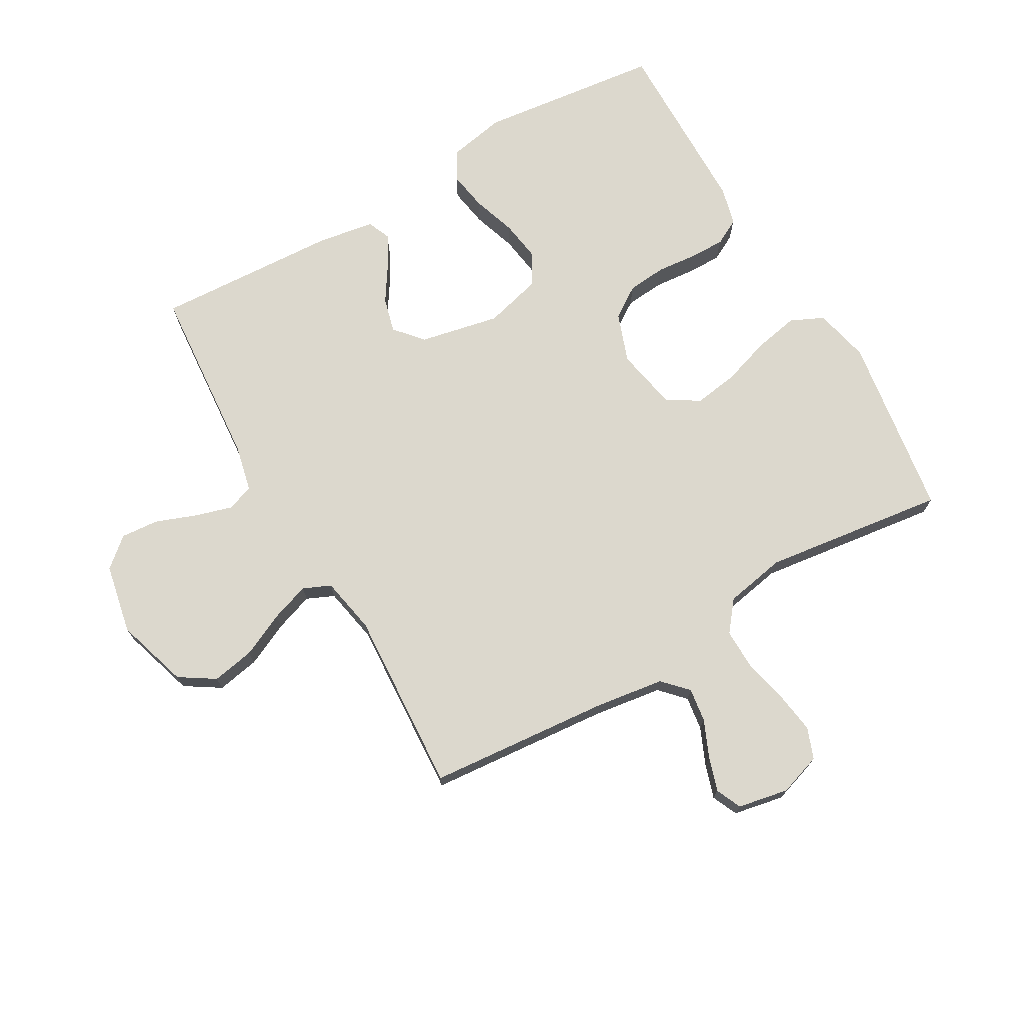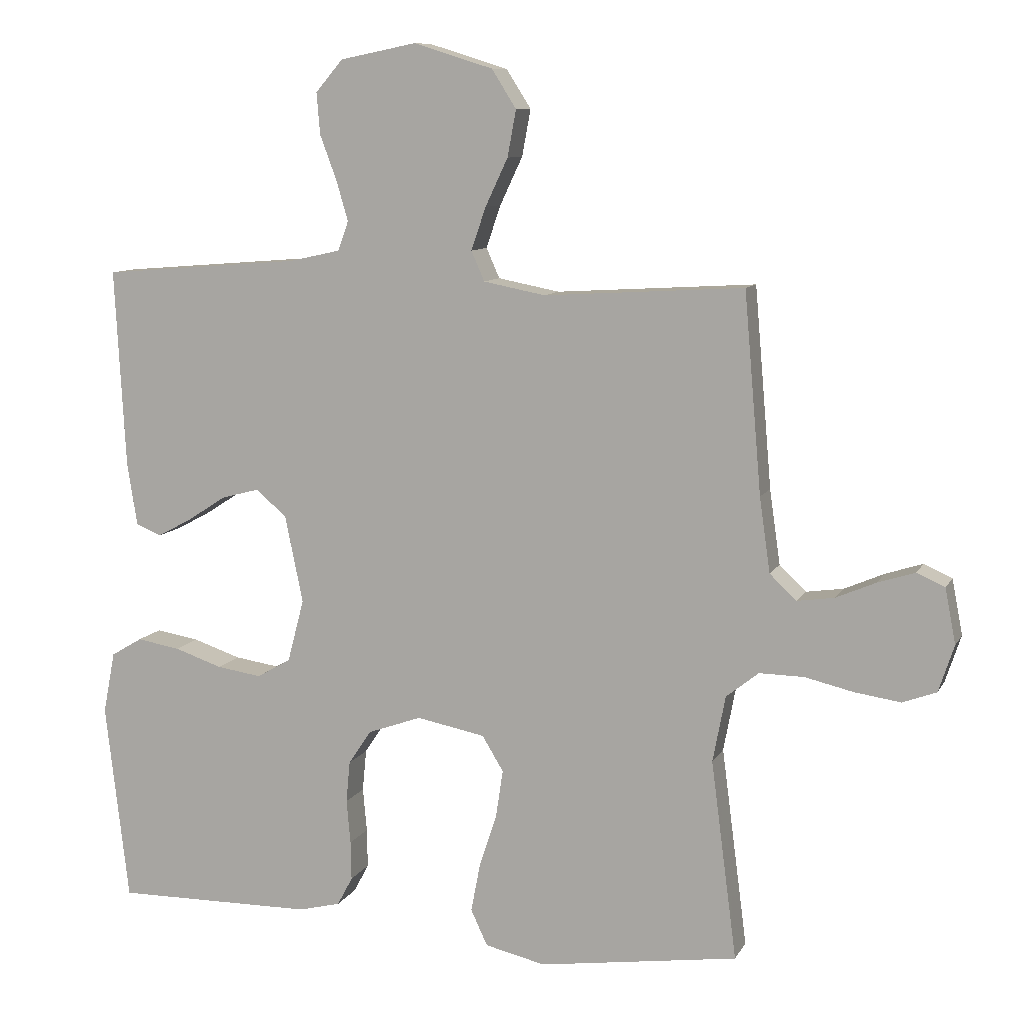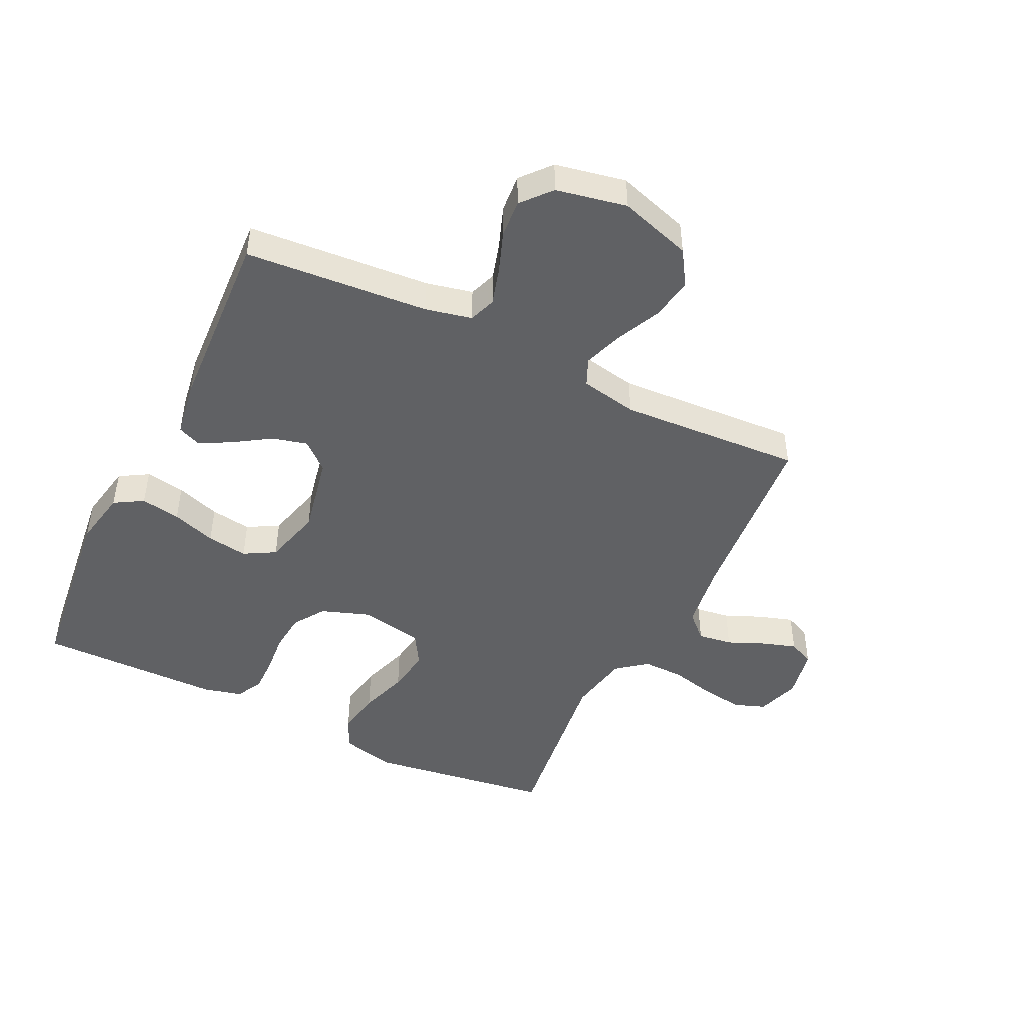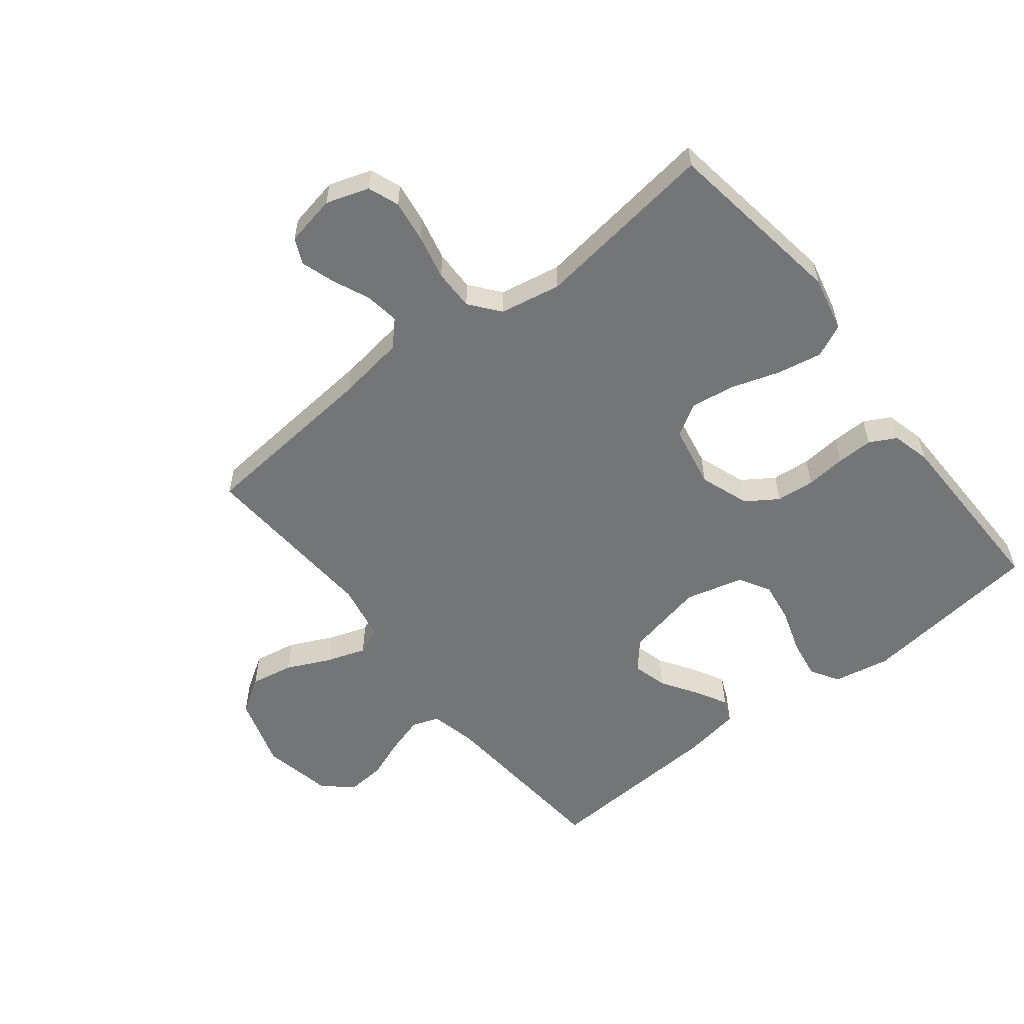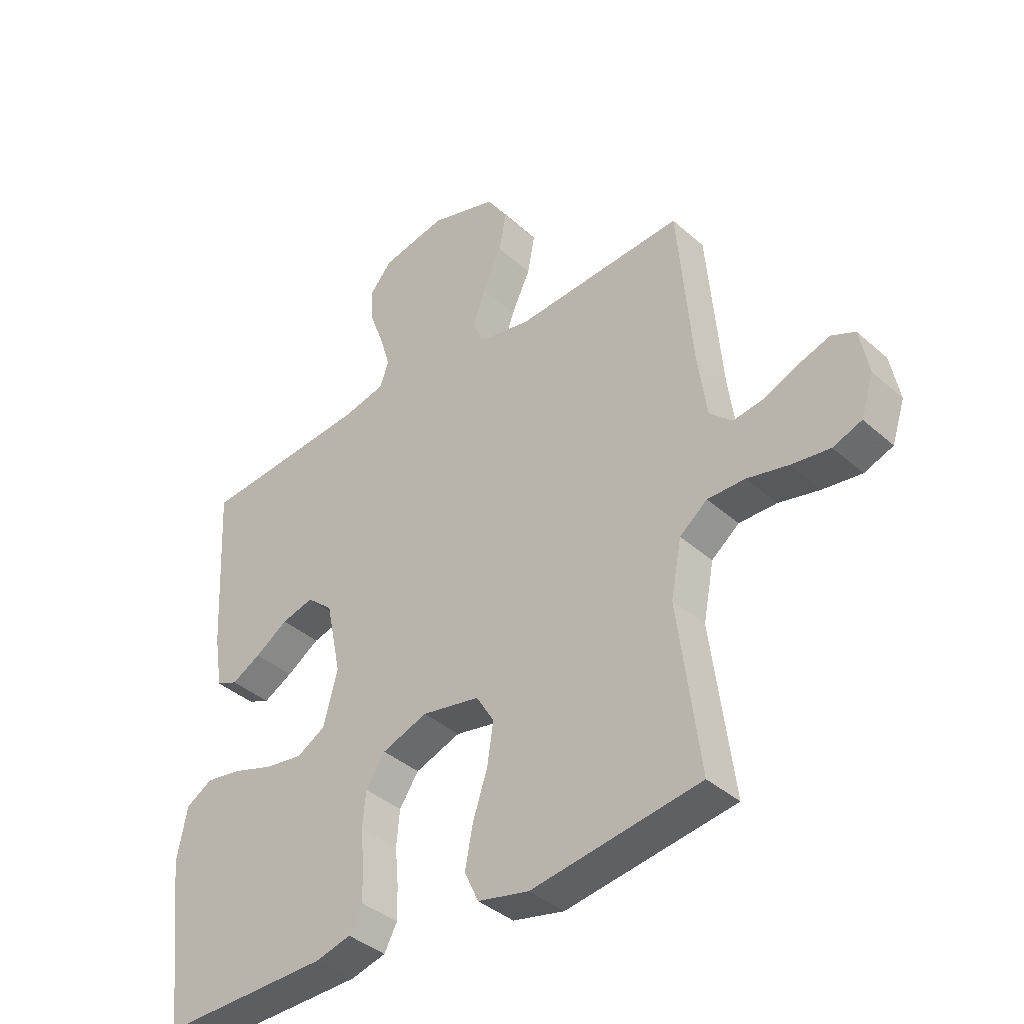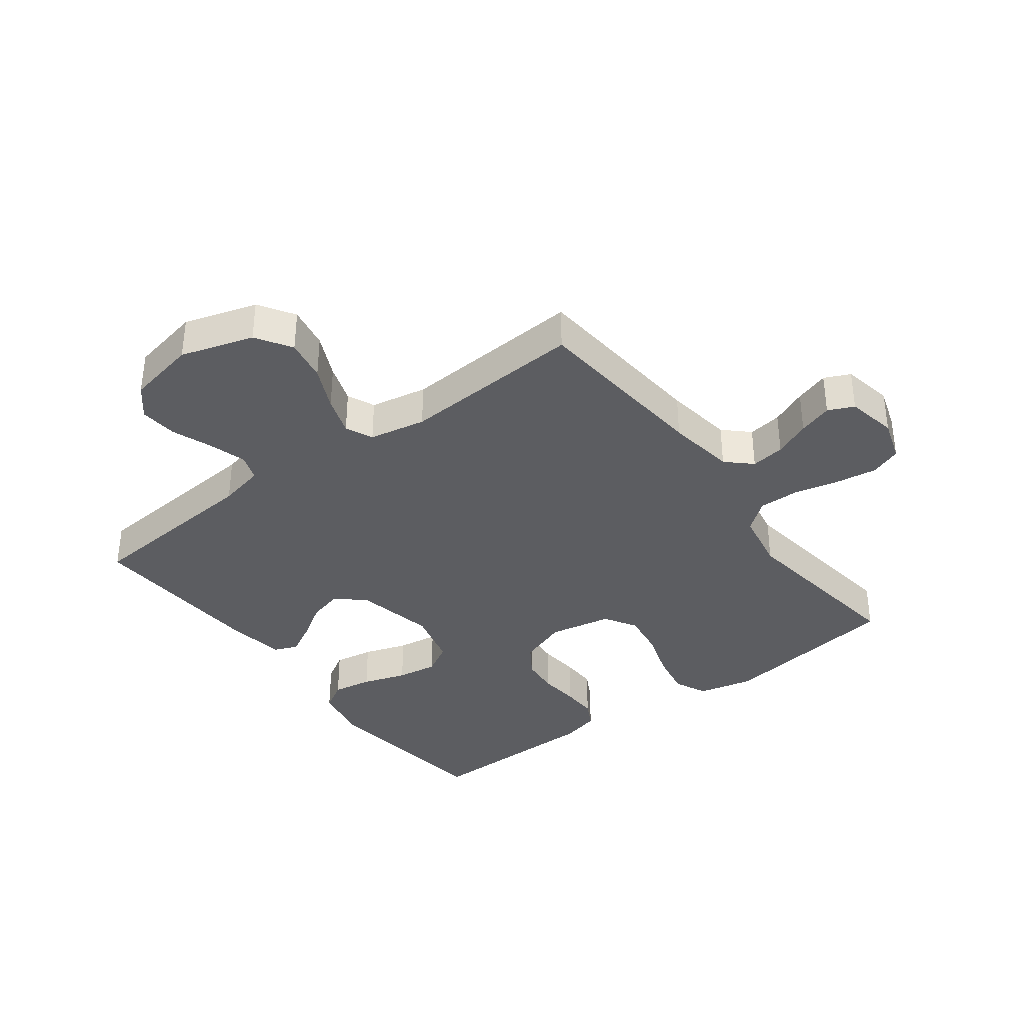
<metadata>
{"format":"obj","ext":"obj","renderer":"f3d","projection":"perspective","resolution":1024,"background":"white","views":[{"elev":72.5,"azim":60.1,"up":"+Y"},{"elev":9.6,"azim":18.0,"up":"+Z"},{"elev":-46.9,"azim":-26.0,"up":"+Y"},{"elev":-56.4,"azim":128.4,"up":"+Y"},{"elev":-39.1,"azim":42.3,"up":"+Z"},{"elev":-36.4,"azim":37.0,"up":"+Y"}]}
</metadata>
<code>
v 0.5 0.07 -0.5
v 0.2 0.07 -0.543
v 0.109 0.07 -0.522
v 0.084 0.07 -0.468
v 0.098 0.07 -0.395
v 0.124 0.07 -0.316
v 0.135 0.07 -0.243
v 0.103 0.07 -0.19
v 0 0.07 -0.17
v -0.081 0.07 -0.199
v -0.115 0.07 -0.25
v -0.121 0.07 -0.313
v -0.115 0.07 -0.379
v -0.114 0.07 -0.438
v -0.137 0.07 -0.481
v -0.2 0.07 -0.497
v -0.5 0.07 -0.5
v -0.535 0.07 -0.2
v -0.517 0.07 -0.107
v -0.47 0.07 -0.079
v -0.405 0.07 -0.09
v -0.333 0.07 -0.114
v -0.266 0.07 -0.124
v -0.215 0.07 -0.095
v -0.19 0.07 0
v -0.217 0.07 0.131
v -0.263 0.07 0.171
v -0.32 0.07 0.156
v -0.379 0.07 0.118
v -0.431 0.07 0.09
v -0.469 0.07 0.106
v -0.484 0.07 0.2
v -0.5 0.07 0.5
v -0.2 0.07 0.524
v -0.124 0.07 0.541
v -0.108 0.07 0.585
v -0.126 0.07 0.646
v -0.151 0.07 0.713
v -0.156 0.07 0.775
v -0.115 0.07 0.823
v 0 0.07 0.846
v 0.119 0.07 0.809
v 0.156 0.07 0.751
v 0.143 0.07 0.681
v 0.109 0.07 0.609
v 0.087 0.07 0.545
v 0.107 0.07 0.5
v 0.2 0.07 0.482
v 0.5 0.07 0.5
v 0.526 0.07 0.2
v 0.542 0.07 0.088
v 0.582 0.07 0.05
v 0.638 0.07 0.058
v 0.698 0.07 0.084
v 0.754 0.07 0.102
v 0.796 0.07 0.083
v 0.812 0.07 0
v 0.789 0.07 -0.07
v 0.738 0.07 -0.089
v 0.669 0.07 -0.079
v 0.596 0.07 -0.062
v 0.529 0.07 -0.061
v 0.48 0.07 -0.1
v 0.461 0.07 -0.2
v 0.5 0 -0.5
v 0.2 0 -0.543
v 0.109 0 -0.522
v 0.084 0 -0.468
v 0.098 0 -0.395
v 0.124 0 -0.316
v 0.135 0 -0.243
v 0.103 0 -0.19
v 0 0 -0.17
v -0.081 0 -0.199
v -0.115 0 -0.25
v -0.121 0 -0.313
v -0.115 0 -0.379
v -0.114 0 -0.438
v -0.137 0 -0.481
v -0.2 0 -0.497
v -0.5 0 -0.5
v -0.535 0 -0.2
v -0.517 0 -0.107
v -0.47 0 -0.079
v -0.405 0 -0.09
v -0.333 0 -0.114
v -0.266 0 -0.124
v -0.215 0 -0.095
v -0.19 0 0
v -0.217 0 0.131
v -0.263 0 0.171
v -0.32 0 0.156
v -0.379 0 0.118
v -0.431 0 0.09
v -0.469 0 0.106
v -0.484 0 0.2
v -0.5 0 0.5
v -0.2 0 0.524
v -0.124 0 0.541
v -0.108 0 0.585
v -0.126 0 0.646
v -0.151 0 0.713
v -0.156 0 0.775
v -0.115 0 0.823
v 0 0 0.846
v 0.119 0 0.809
v 0.156 0 0.751
v 0.143 0 0.681
v 0.109 0 0.609
v 0.087 0 0.545
v 0.107 0 0.5
v 0.2 0 0.482
v 0.5 0 0.5
v 0.526 0 0.2
v 0.542 0 0.088
v 0.582 0 0.05
v 0.638 0 0.058
v 0.698 0 0.084
v 0.754 0 0.102
v 0.796 0 0.083
v 0.812 0 0
v 0.789 0 -0.07
v 0.738 0 -0.089
v 0.669 0 -0.079
v 0.596 0 -0.062
v 0.529 0 -0.061
v 0.48 0 -0.1
v 0.461 0 -0.2
f 59 60 61
f 58 59 61
f 57 58 61
f 56 57 61
f 55 56 61
f 54 55 61
f 53 54 61
f 52 53 61 62
f 51 52 62 63
f 48 49 50
f 50 51 63
f 48 50 63
f 47 48 63
f 43 44 45
f 42 43 45
f 41 42 45
f 40 41 45
f 39 40 45
f 38 39 45
f 37 38 45
f 36 37 45 46
f 35 36 46 47
f 32 33 34
f 31 32 34
f 30 31 34
f 29 30 34
f 28 29 34
f 34 35 47
f 28 34 47
f 27 28 47
f 20 21 22
f 19 20 22
f 18 19 22
f 17 18 22
f 16 17 22
f 15 16 22
f 14 15 22
f 13 14 22
f 12 13 22
f 11 12 22 23
f 10 11 23 24
f 4 5 6
f 3 4 6
f 2 3 6
f 1 2 6
f 64 1 6
f 64 6 7
f 47 63 64
f 27 47 64
f 26 27 64
f 25 26 64
f 9 10 24 25
f 8 9 25 64
f 7 8 64
f 125 124 123
f 125 123 122
f 125 122 121
f 125 121 120
f 125 120 119
f 125 119 118
f 125 118 117
f 126 125 117 116
f 127 126 116 115
f 114 113 112
f 127 115 114
f 127 114 112
f 127 112 111
f 109 108 107
f 109 107 106
f 109 106 105
f 109 105 104
f 109 104 103
f 109 103 102
f 109 102 101
f 110 109 101 100
f 111 110 100 99
f 98 97 96
f 98 96 95
f 98 95 94
f 98 94 93
f 98 93 92
f 111 99 98
f 111 98 92
f 111 92 91
f 86 85 84
f 86 84 83
f 86 83 82
f 86 82 81
f 86 81 80
f 86 80 79
f 86 79 78
f 86 78 77
f 86 77 76
f 87 86 76 75
f 88 87 75 74
f 70 69 68
f 70 68 67
f 70 67 66
f 70 66 65
f 70 65 128
f 71 70 128
f 128 127 111
f 128 111 91
f 128 91 90
f 128 90 89
f 89 88 74 73
f 128 89 73 72
f 128 72 71
f 1 65 66 2
f 2 66 67 3
f 3 67 68 4
f 4 68 69 5
f 5 69 70 6
f 6 70 71 7
f 7 71 72 8
f 8 72 73 9
f 9 73 74 10
f 10 74 75 11
f 11 75 76 12
f 12 76 77 13
f 13 77 78 14
f 14 78 79 15
f 15 79 80 16
f 16 80 81 17
f 17 81 82 18
f 18 82 83 19
f 19 83 84 20
f 20 84 85 21
f 21 85 86 22
f 22 86 87 23
f 23 87 88 24
f 24 88 89 25
f 25 89 90 26
f 26 90 91 27
f 27 91 92 28
f 28 92 93 29
f 29 93 94 30
f 30 94 95 31
f 31 95 96 32
f 32 96 97 33
f 33 97 98 34
f 34 98 99 35
f 35 99 100 36
f 36 100 101 37
f 37 101 102 38
f 38 102 103 39
f 39 103 104 40
f 40 104 105 41
f 41 105 106 42
f 42 106 107 43
f 43 107 108 44
f 44 108 109 45
f 45 109 110 46
f 46 110 111 47
f 47 111 112 48
f 48 112 113 49
f 49 113 114 50
f 50 114 115 51
f 51 115 116 52
f 52 116 117 53
f 53 117 118 54
f 54 118 119 55
f 55 119 120 56
f 56 120 121 57
f 57 121 122 58
f 58 122 123 59
f 59 123 124 60
f 60 124 125 61
f 61 125 126 62
f 62 126 127 63
f 63 127 128 64
f 64 128 65 1

</code>
